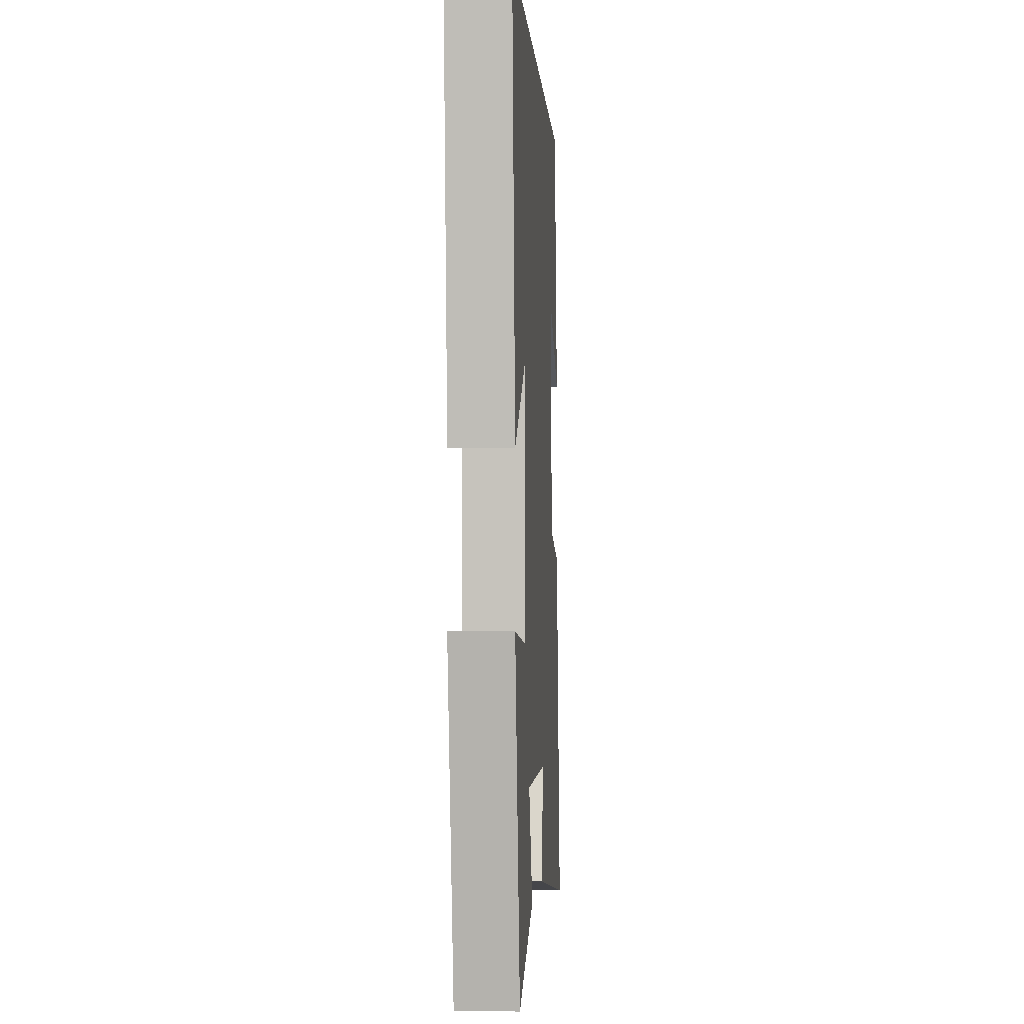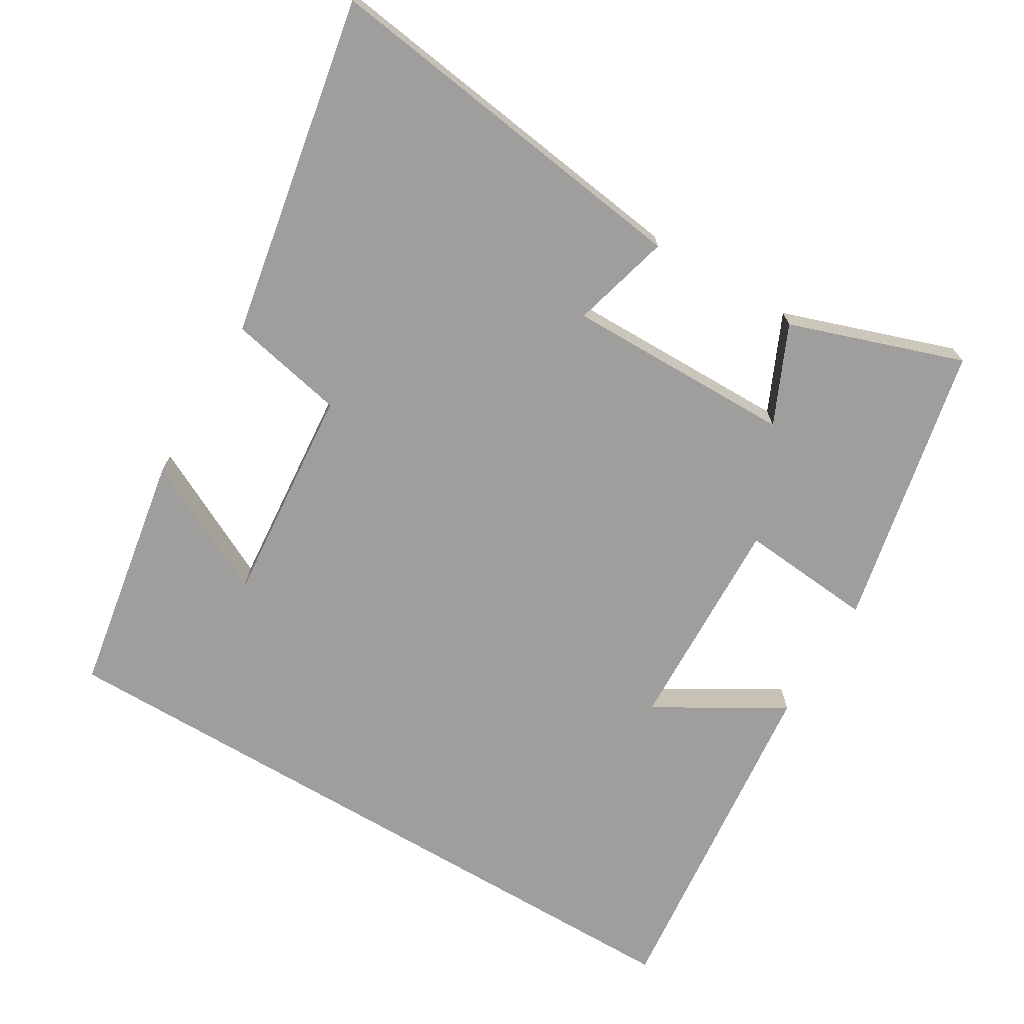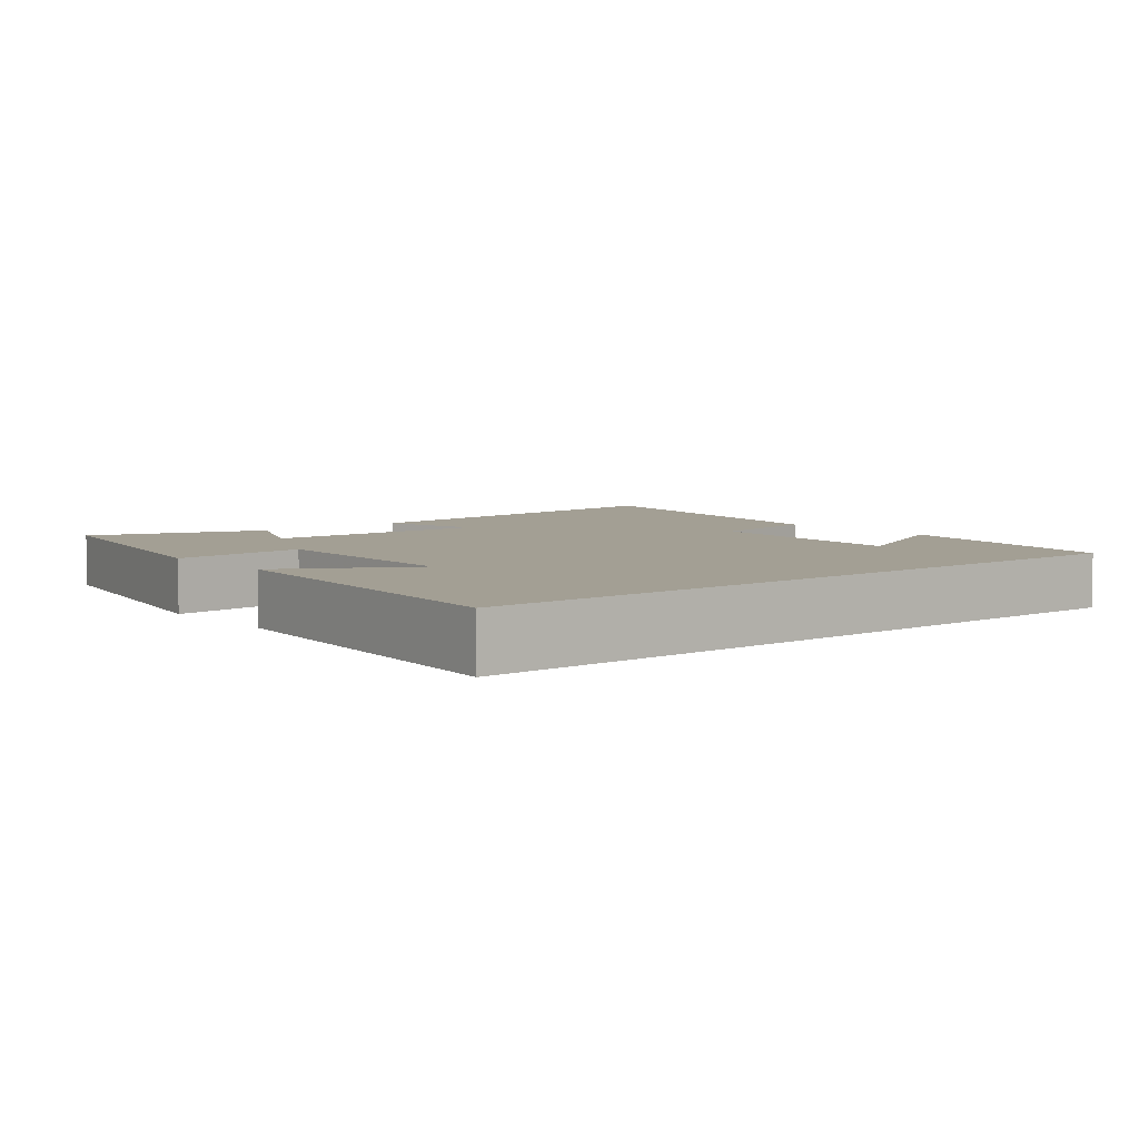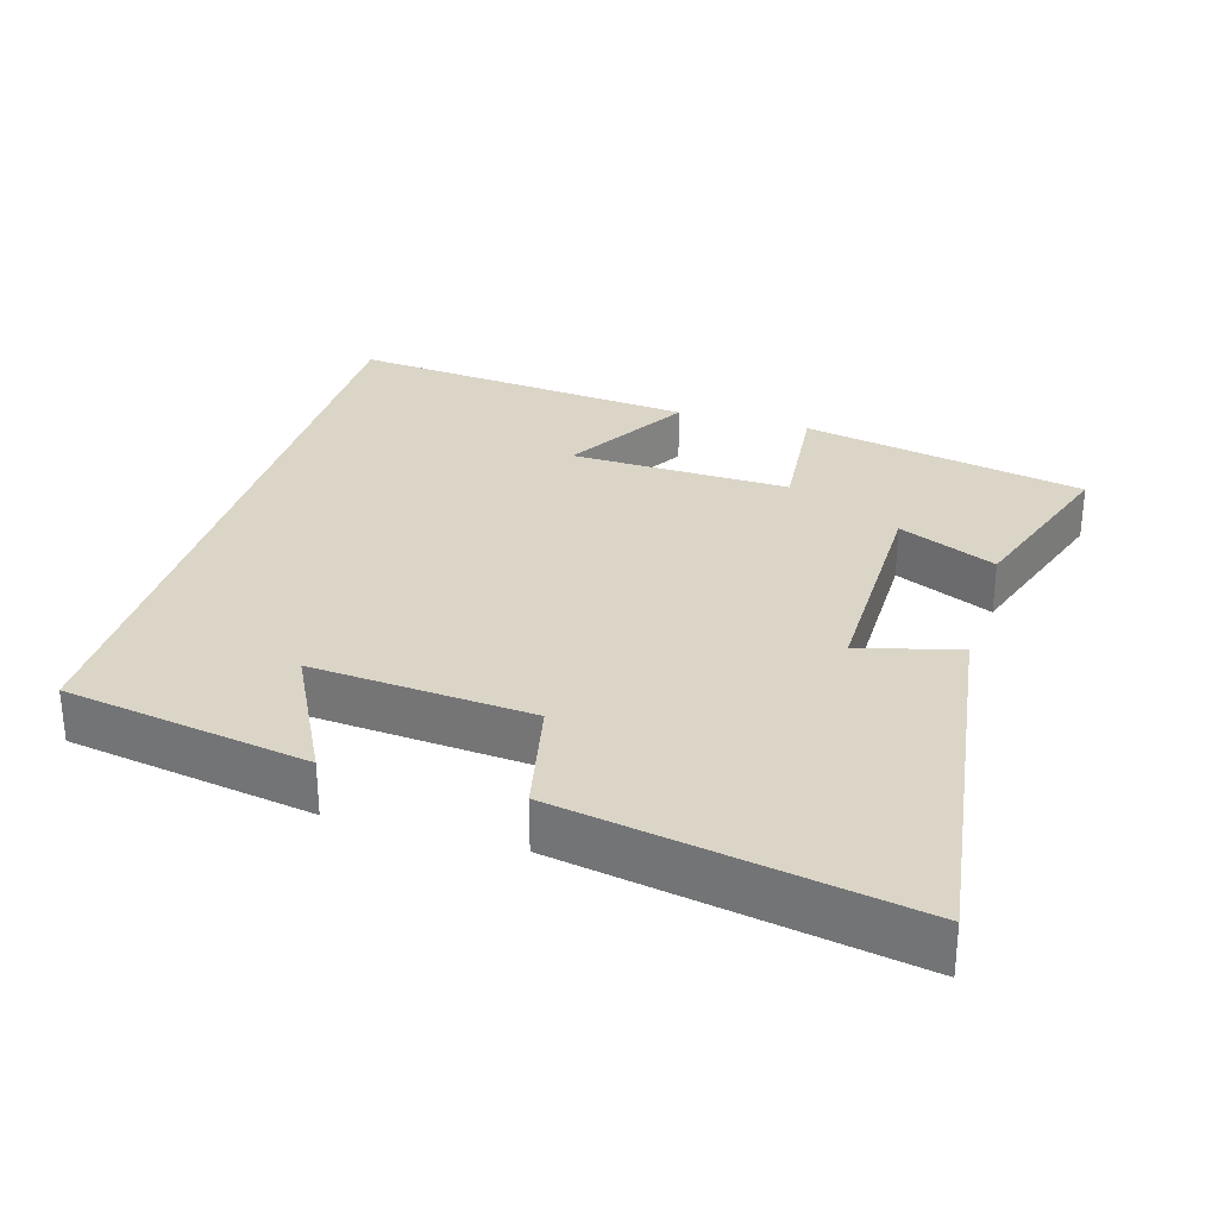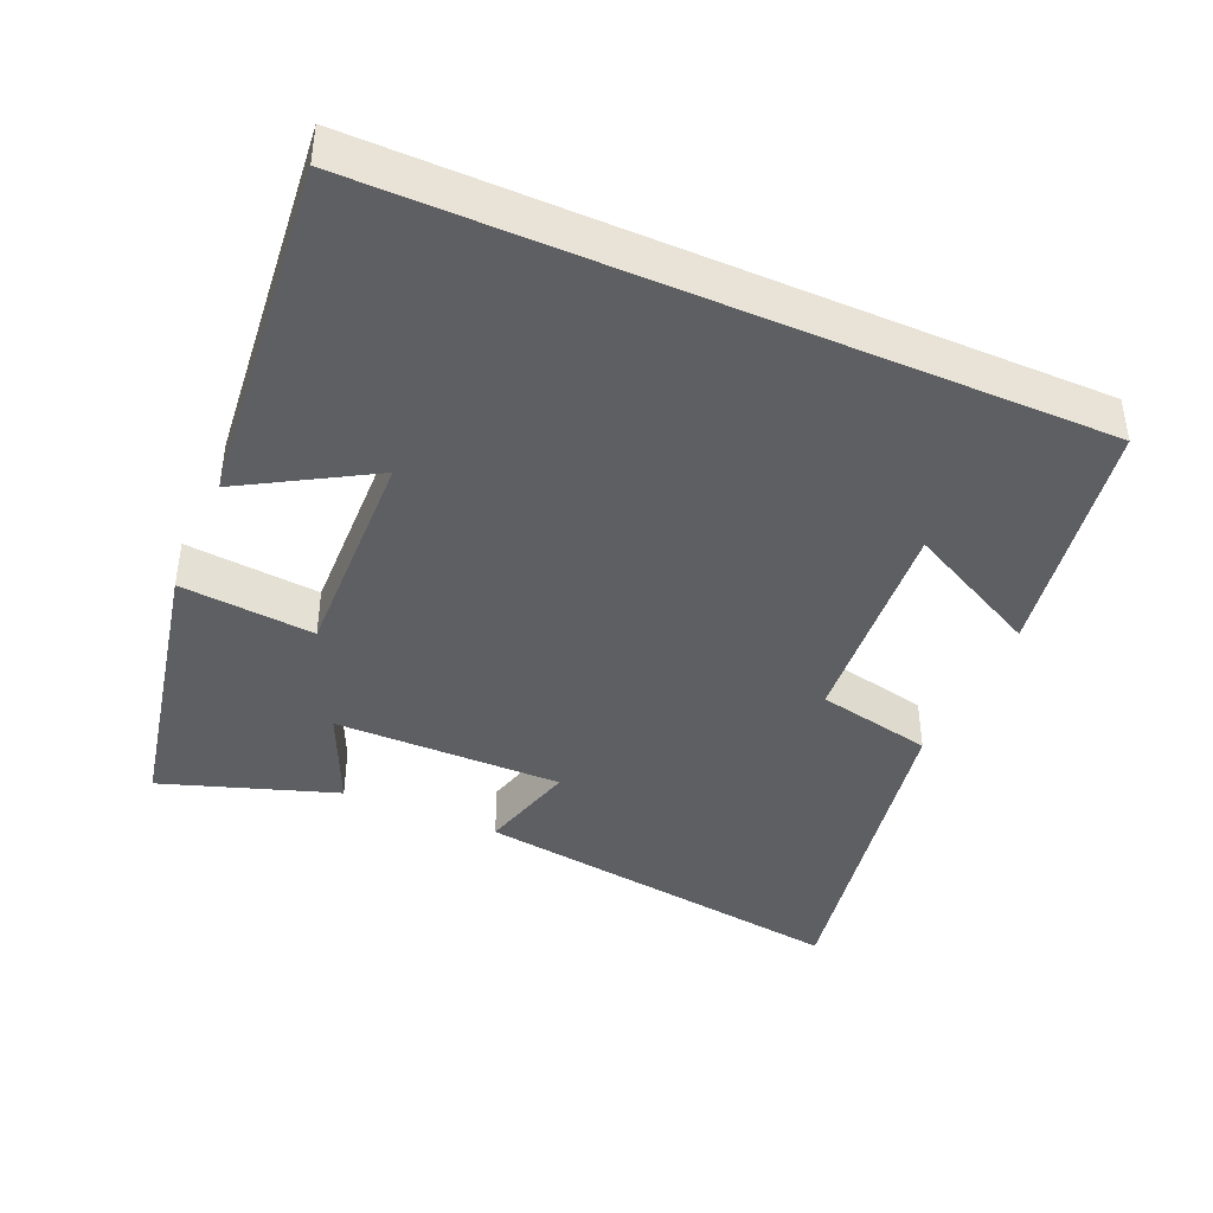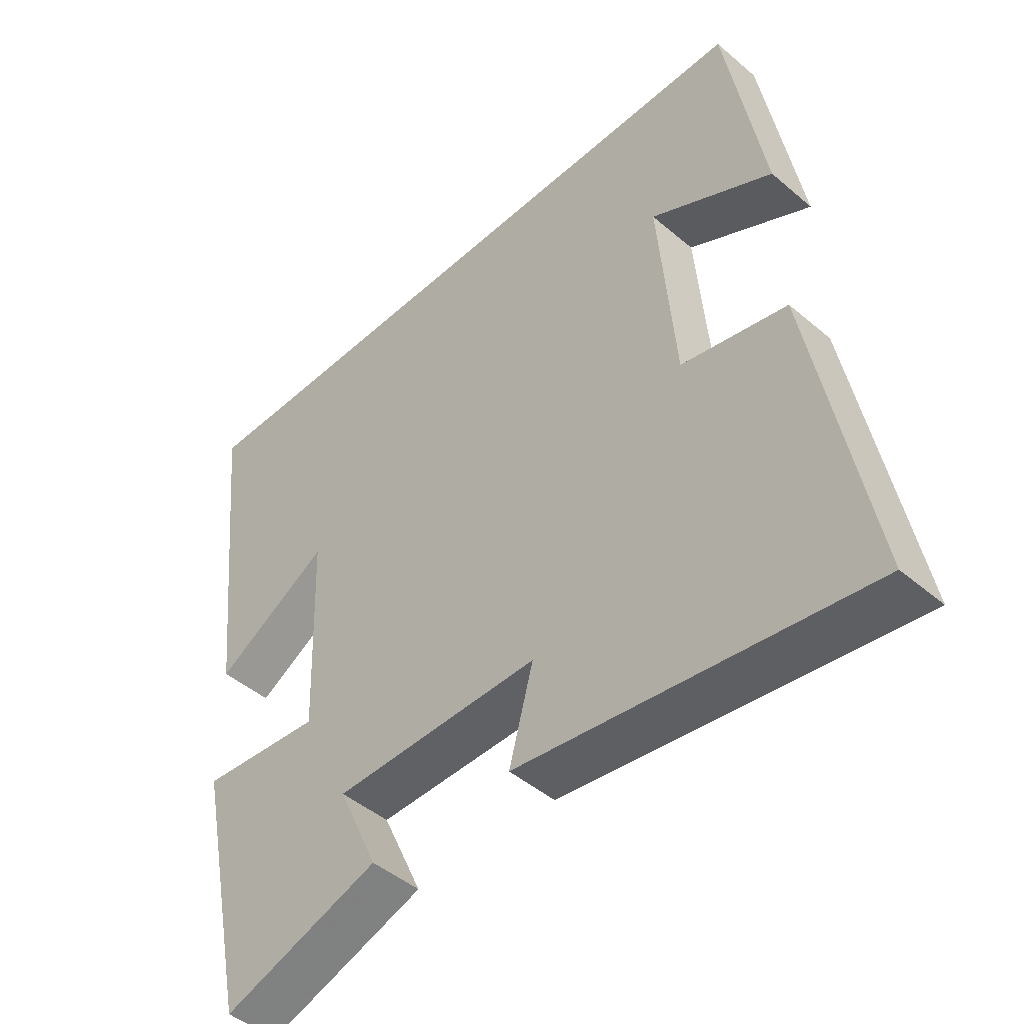
<metadata>
{"format":"obj","ext":"obj","renderer":"f3d","projection":"perspective","resolution":1024,"background":"white","views":[{"elev":-2.0,"azim":-86.5,"up":"+Z"},{"elev":-71.0,"azim":149.3,"up":"+Y"},{"elev":5.4,"azim":-39.6,"up":"+Y"},{"elev":29.6,"azim":106.4,"up":"+Y"},{"elev":-41.6,"azim":-23.6,"up":"+Y"},{"elev":-46.3,"azim":45.9,"up":"+Z"}]}
</metadata>
<code>
v -0.417 0.07 -0.583
v -0.5 0.07 -0.182
v -0.311 0.07 -0.199
v -0.321 0.07 0.111
v -0.5 0.07 0.006
v -0.551 0.07 0.5
v 0.441 0.07 0.5
v 0.5 0.07 0.155
v 0.31 0.07 0.252
v 0.336 0.07 -0.058
v 0.5 0.07 -0.093
v 0.588 0.07 -0.575
v 0.05 0.07 -0.5
v 0.088 0.07 -0.36
v -0.234 0.07 -0.362
v -0.172 0.07 -0.5
v -0.417 0 -0.583
v -0.5 0 -0.182
v -0.311 0 -0.199
v -0.321 0 0.111
v -0.5 0 0.006
v -0.551 0 0.5
v 0.441 0 0.5
v 0.5 0 0.155
v 0.31 0 0.252
v 0.336 0 -0.058
v 0.5 0 -0.093
v 0.588 0 -0.575
v 0.05 0 -0.5
v 0.088 0 -0.36
v -0.234 0 -0.362
v -0.172 0 -0.5
f 15 16 1 2
f 14 15 2 3
f 11 12 13 14
f 10 11 14 3
f 9 10 3 4
f 7 8 9
f 7 9 4
f 6 7 4
f 4 5 6
f 18 17 32 31
f 19 18 31 30
f 30 29 28 27
f 19 30 27 26
f 20 19 26 25
f 25 24 23
f 20 25 23
f 20 23 22
f 22 21 20
f 1 17 18 2
f 2 18 19 3
f 3 19 20 4
f 4 20 21 5
f 5 21 22 6
f 6 22 23 7
f 7 23 24 8
f 8 24 25 9
f 9 25 26 10
f 10 26 27 11
f 11 27 28 12
f 12 28 29 13
f 13 29 30 14
f 14 30 31 15
f 15 31 32 16
f 16 32 17 1

</code>
